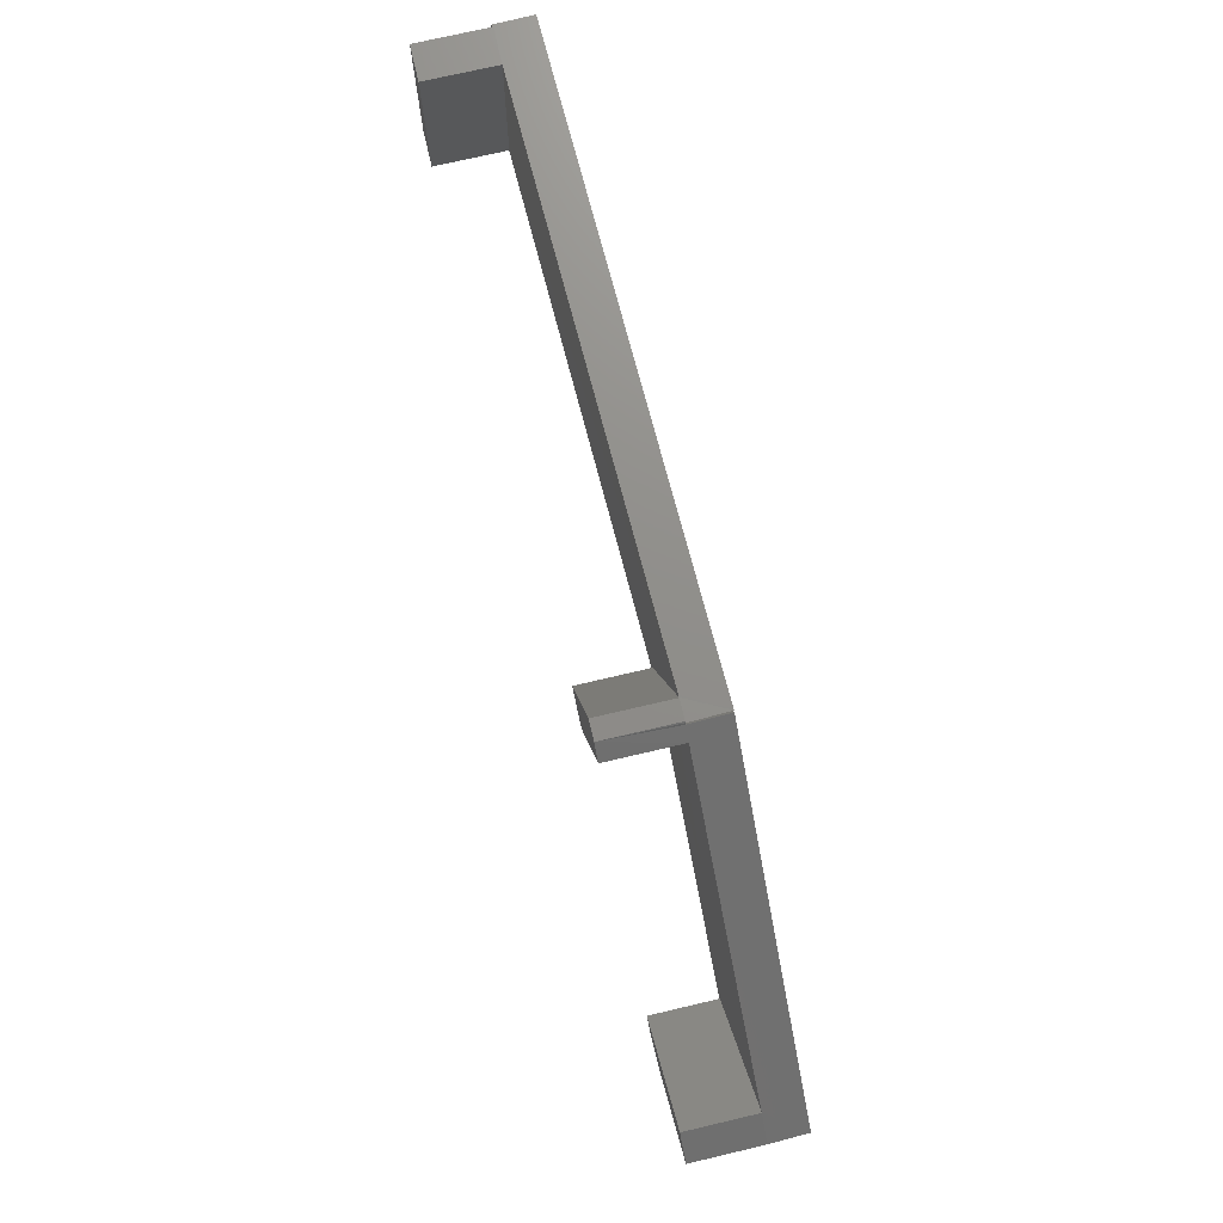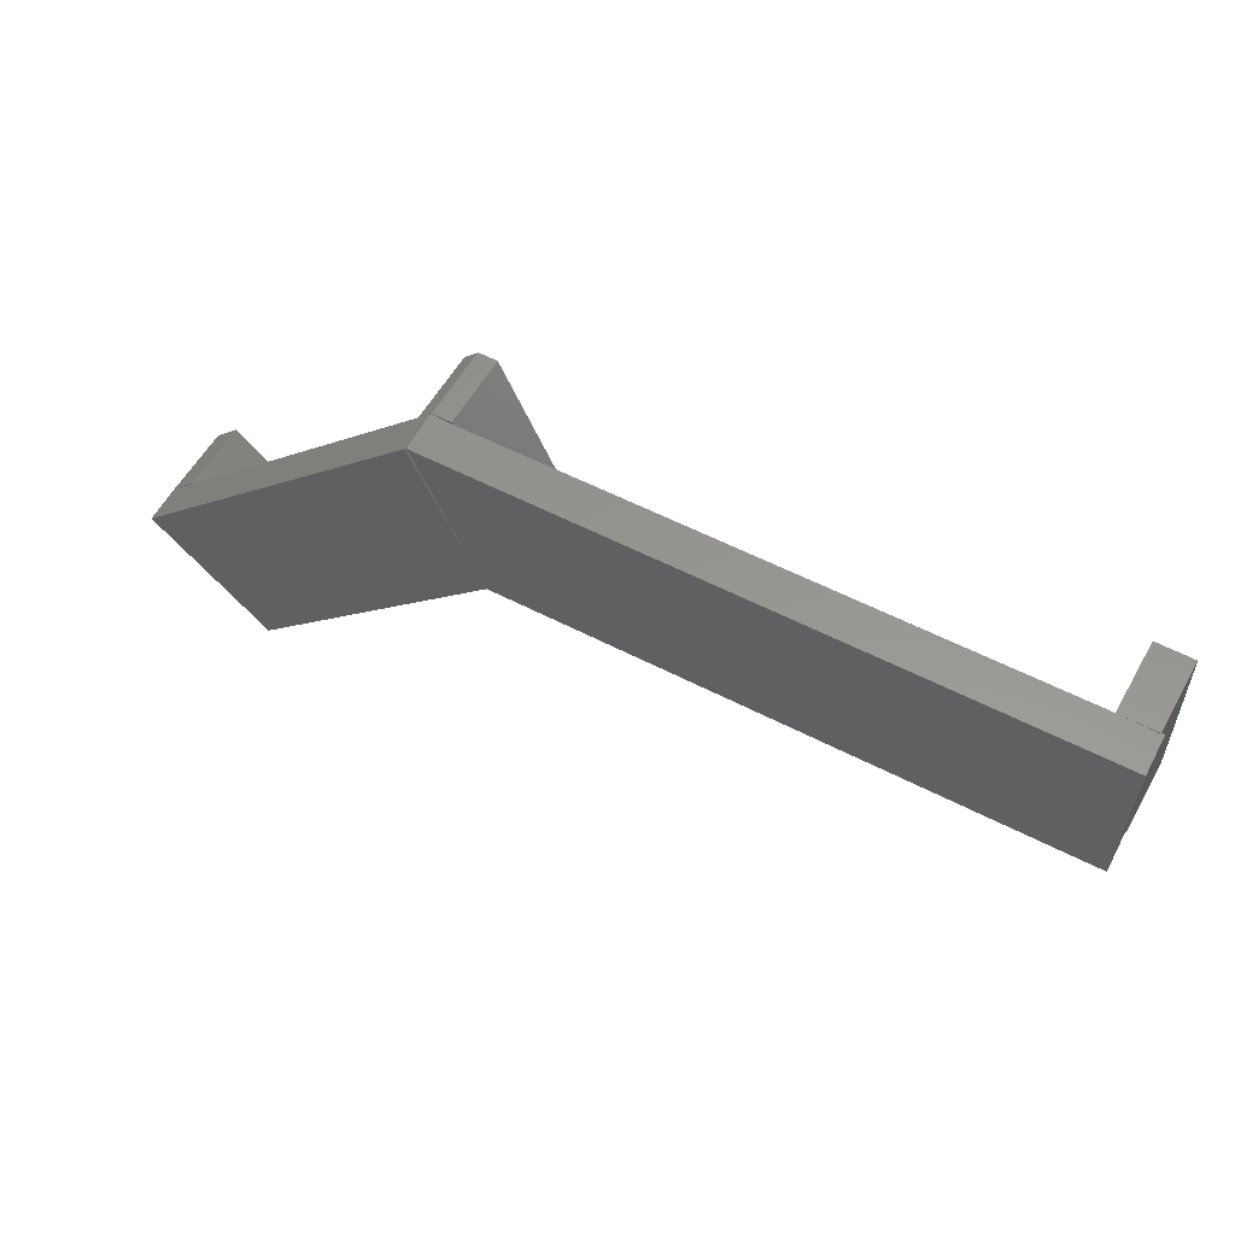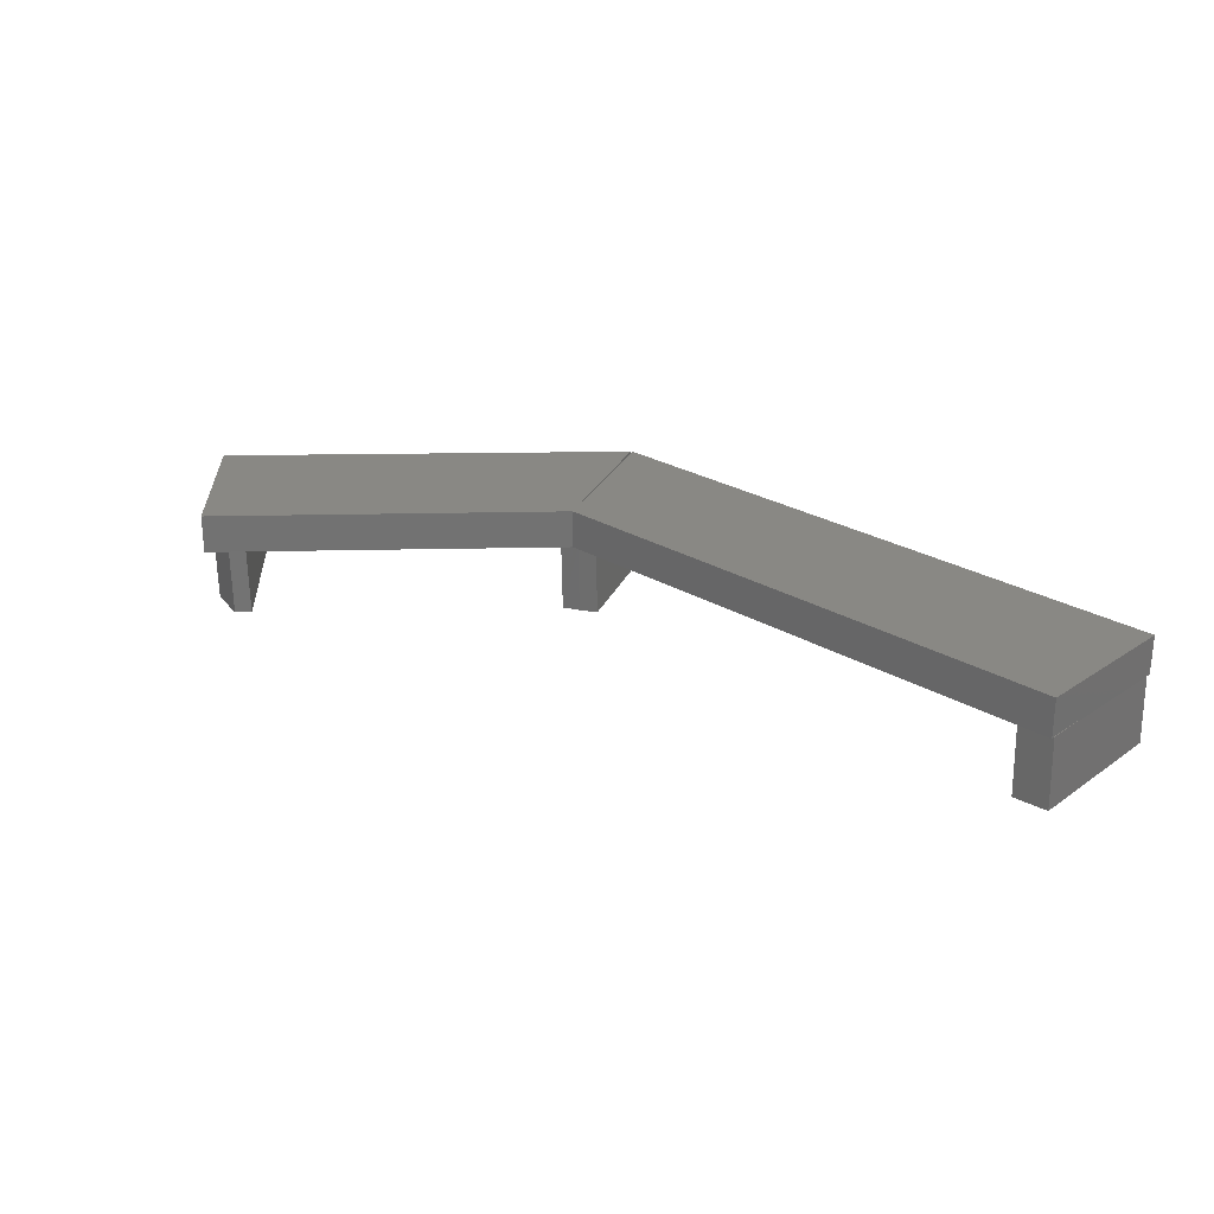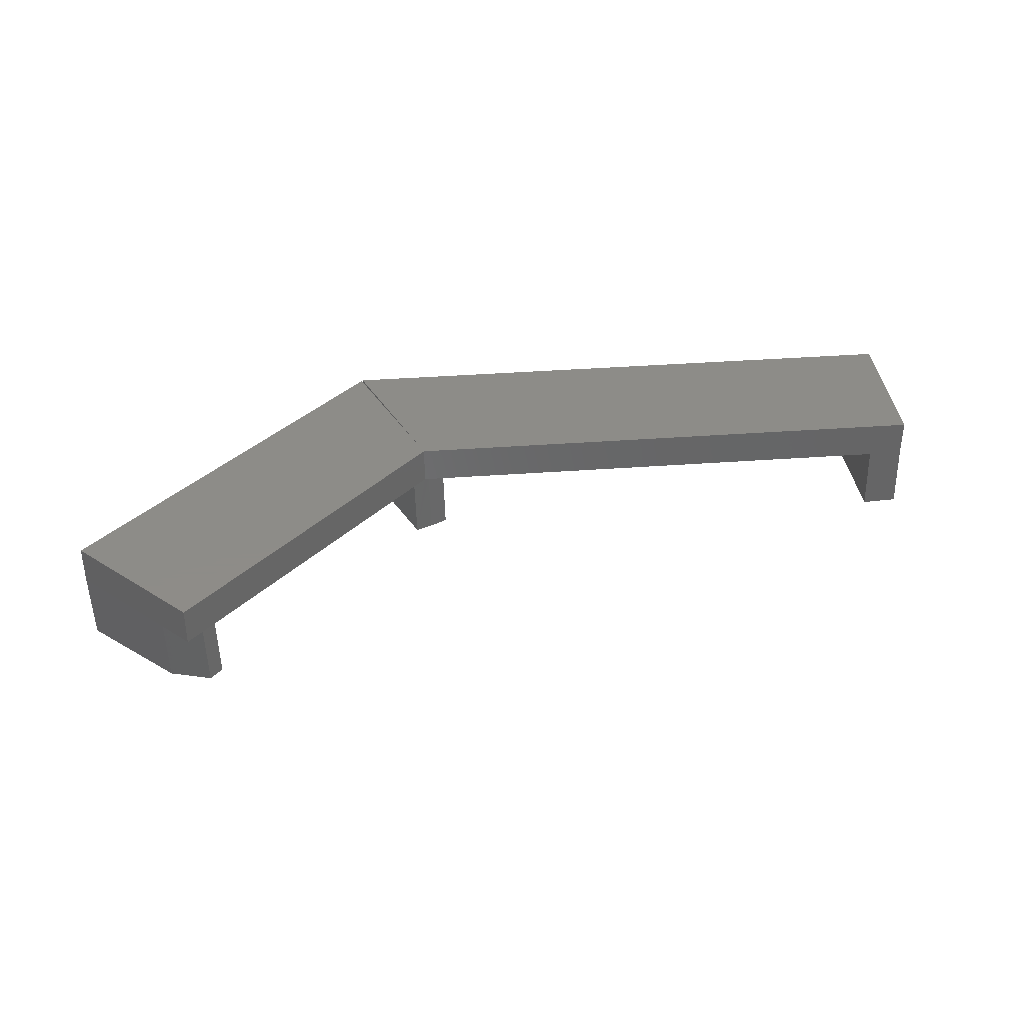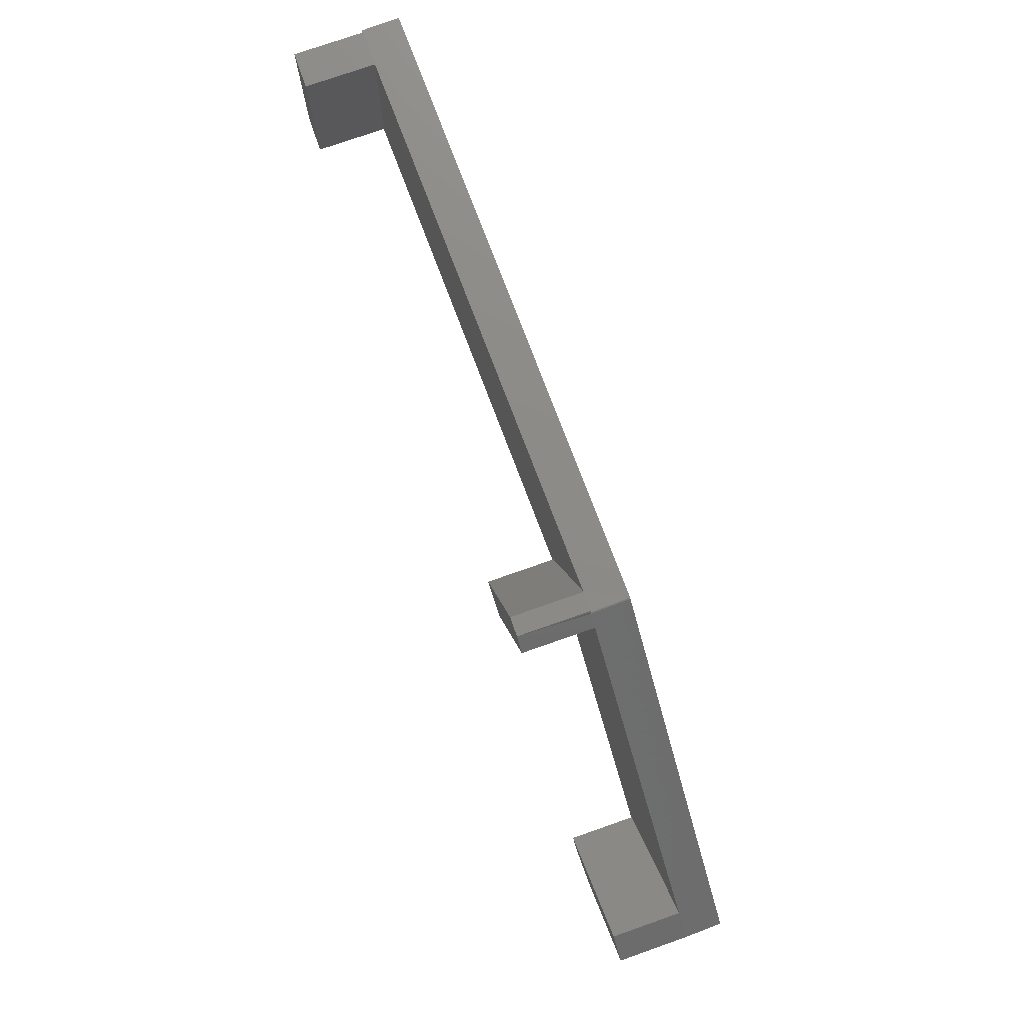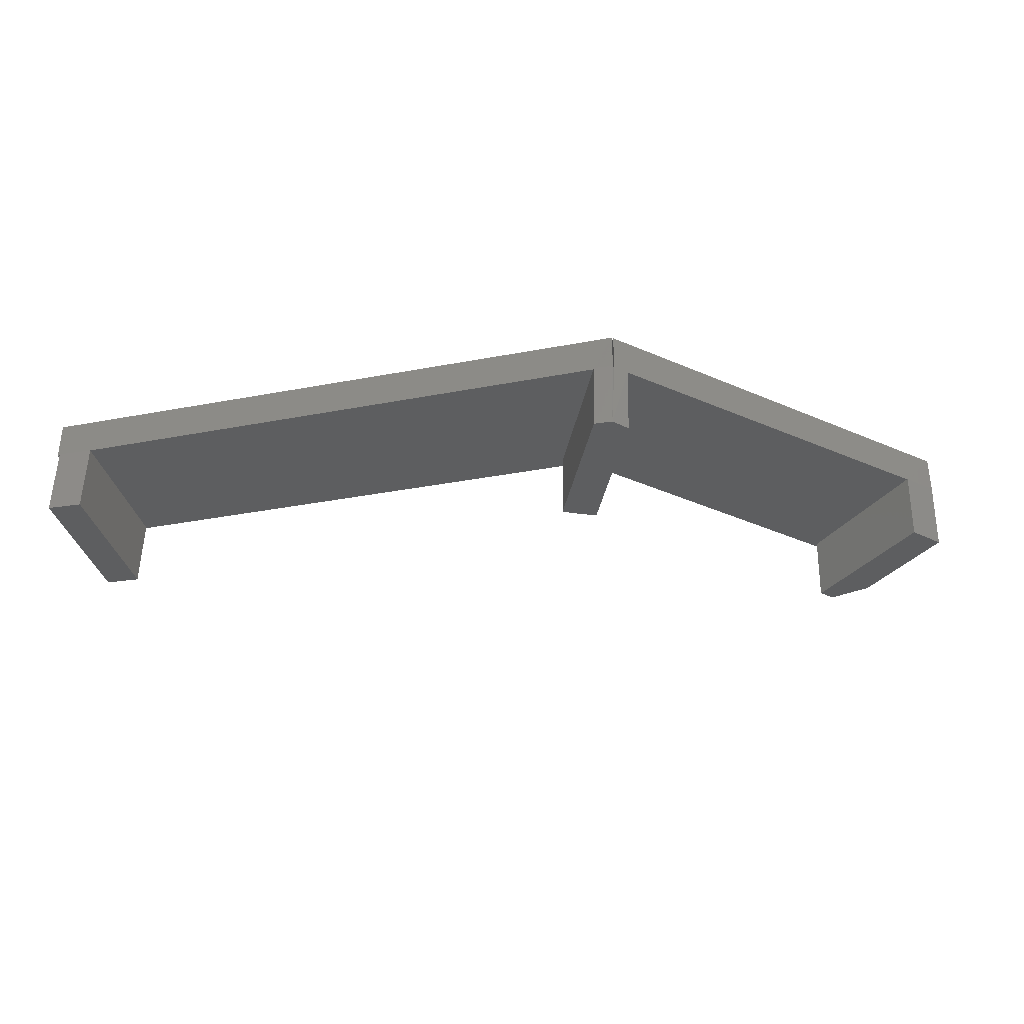
<metadata>
{"format":"stl","ext":"stl","renderer":"f3d","projection":"perspective","resolution":1024,"background":"white","views":[{"elev":73.3,"azim":-104.6,"up":"+Y"},{"elev":57.8,"azim":28.1,"up":"+Y"},{"elev":26.2,"azim":43.5,"up":"+Z"},{"elev":36.7,"azim":-5.6,"up":"+Z"},{"elev":76.5,"azim":-110.7,"up":"+Y"},{"elev":-34.2,"azim":-165.6,"up":"+Z"}]}
</metadata>
<code>
# stl→obj: 54 verts, 110 faces
v 0.003079 0.09556 -0.0855
v -0.01352 0.07812 -0.08591
v -0.01562 0.07812 0
v -0.001563 0.09219 0
v -0.0003996 0.09412 0.0003738
v 0.0009701 0.09556 0.0004074
v 0.1037 -0.08166 6.939e-18
v 0.1058 -0.08166 -0.08298
v 0.02472 0.09375 0.0009904
v 0.02576 0.09612 -0.08495
v 0.02365 0.09612 0.0009642
v 0.08317 -0.09162 3.903e-18
v 0.08522 -0.09162 -0.08349
v 0.07812 -0.09375 0
v 0.06461 -0.0997 -0.08399
v 0.06255 -0.0997 -9.541e-18
v 0.07806 -0.0936 0.0023
v 0.07812 -0.09531 0.04688
v 0.07812 -0.09531 0
v 0.07756 -0.09399 0.04688
v -0.001563 0.09219 0.04688
v -0.2148 -0.3861 8.674e-19
v -0.2313 -0.4094 0
v -0.2649 -0.3708 -4.337e-19
v -0.3672 -0.2734 0
v -0.2006 -0.3713 6.939e-18
v -0.3361 -0.2423 0.000763
v 0 0.09375 0.04688
v 0.7077 -0.09369 0.0001129
v 0.75 -0.09572 0
v 0.75 -0.09266 0
v 0.7031 0.09375 0
v -0.3672 -0.2734 0.04688
v 0.75 0.09375 0.04688
v 0.75 0.09375 0
v 0.7466 0.09375 0
v 0.7465 0.09375 0.001066
v 0.7486 0.09482 -0.08485
v 0.7465 0.09482 0.001065
v 0.75 -0.04584 0
v 0.7532 -0.09263 -0.08473
v 0.75 -0.04699 0.001151
v 0.7511 -0.09263 0.001178
v 0.75 -0.09266 0.001151
v 0.7098 -0.09369 -0.0858
v 0.75 -0.09572 0.04688
v 0.7052 0.09375 -0.08591
v -0.3651 -0.2734 -0.08591
v -0.3348 -0.2416 -0.08517
v -0.2629 -0.3708 -0.0834
v -0.1986 -0.3713 -0.08183
v -0.2128 -0.3861 -0.08217
v -0.3369 -0.2416 0.0007439
v -0.2313 -0.4094 0.04688
f 1 2 3
f 1 3 4
f 1 4 5
f 1 5 6
f 7 8 9
f 9 8 10
f 9 10 11
f 7 12 8
f 8 12 13
f 14 15 12
f 14 16 15
f 12 15 13
f 15 16 2
f 2 16 3
f 5 4 17
f 5 9 6
f 9 11 6
f 18 19 14
f 18 14 17
f 18 17 20
f 20 17 21
f 21 17 4
f 22 23 24
f 23 25 24
f 14 19 16
f 26 16 19
f 26 19 23
f 26 23 22
f 3 16 27
f 27 16 26
f 14 19 17
f 20 28 5
f 20 5 17
f 20 17 19
f 20 19 18
f 19 29 30
f 29 31 30
f 29 19 14
f 29 14 12
f 29 12 7
f 29 7 9
f 29 9 32
f 21 4 3
f 21 3 33
f 33 3 27
f 33 27 25
f 28 9 5
f 34 35 36
f 34 36 37
f 34 37 32
f 34 32 9
f 34 9 28
f 2 13 15
f 13 2 8
f 8 2 1
f 8 1 10
f 6 11 1
f 1 11 10
f 38 39 37
f 38 37 36
f 38 36 40
f 41 38 40
f 41 40 42
f 41 42 43
f 31 43 44
f 45 41 43
f 45 43 31
f 45 31 29
f 44 43 42
f 37 39 32
f 35 42 40
f 35 34 42
f 46 30 31
f 46 31 44
f 46 44 42
f 46 42 34
f 36 35 40
f 45 29 47
f 47 29 32
f 32 39 47
f 47 39 38
f 47 38 45
f 45 38 41
f 48 49 50
f 50 49 51
f 50 51 52
f 50 24 48
f 48 24 25
f 26 22 51
f 51 22 52
f 52 22 50
f 50 22 24
f 26 51 27
f 27 51 49
f 27 49 53
f 27 53 25
f 33 25 54
f 54 25 23
f 25 53 48
f 48 53 49
f 20 18 46
f 20 46 34
f 20 34 28
f 18 19 46
f 46 19 30
f 18 33 54
f 18 20 33
f 33 20 21
f 54 23 18
f 18 23 19

</code>
